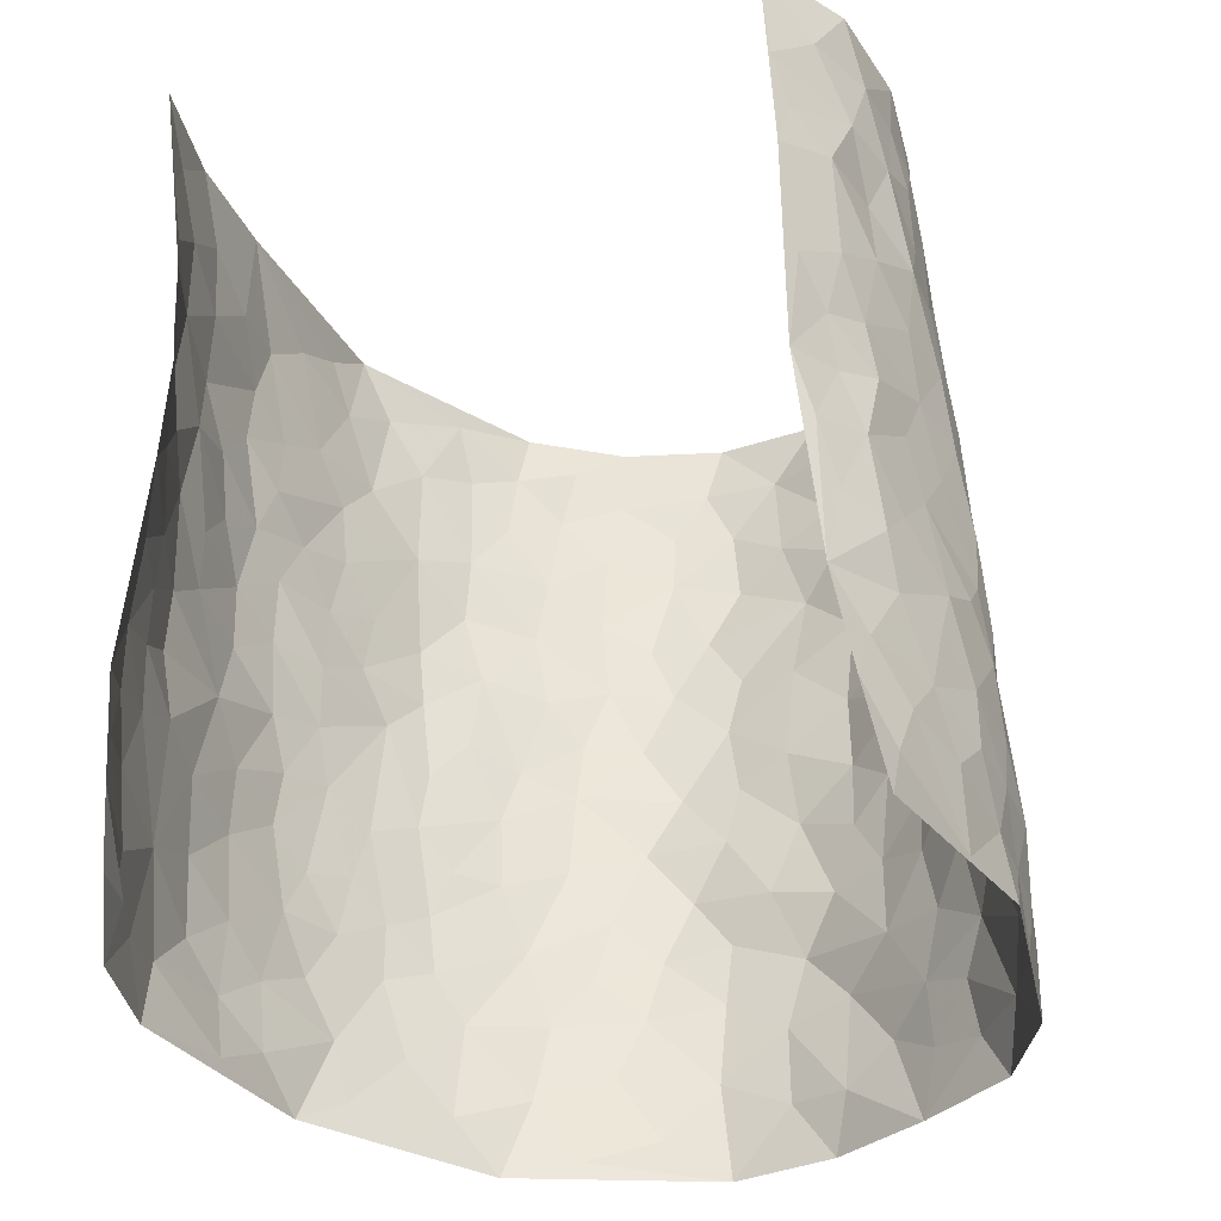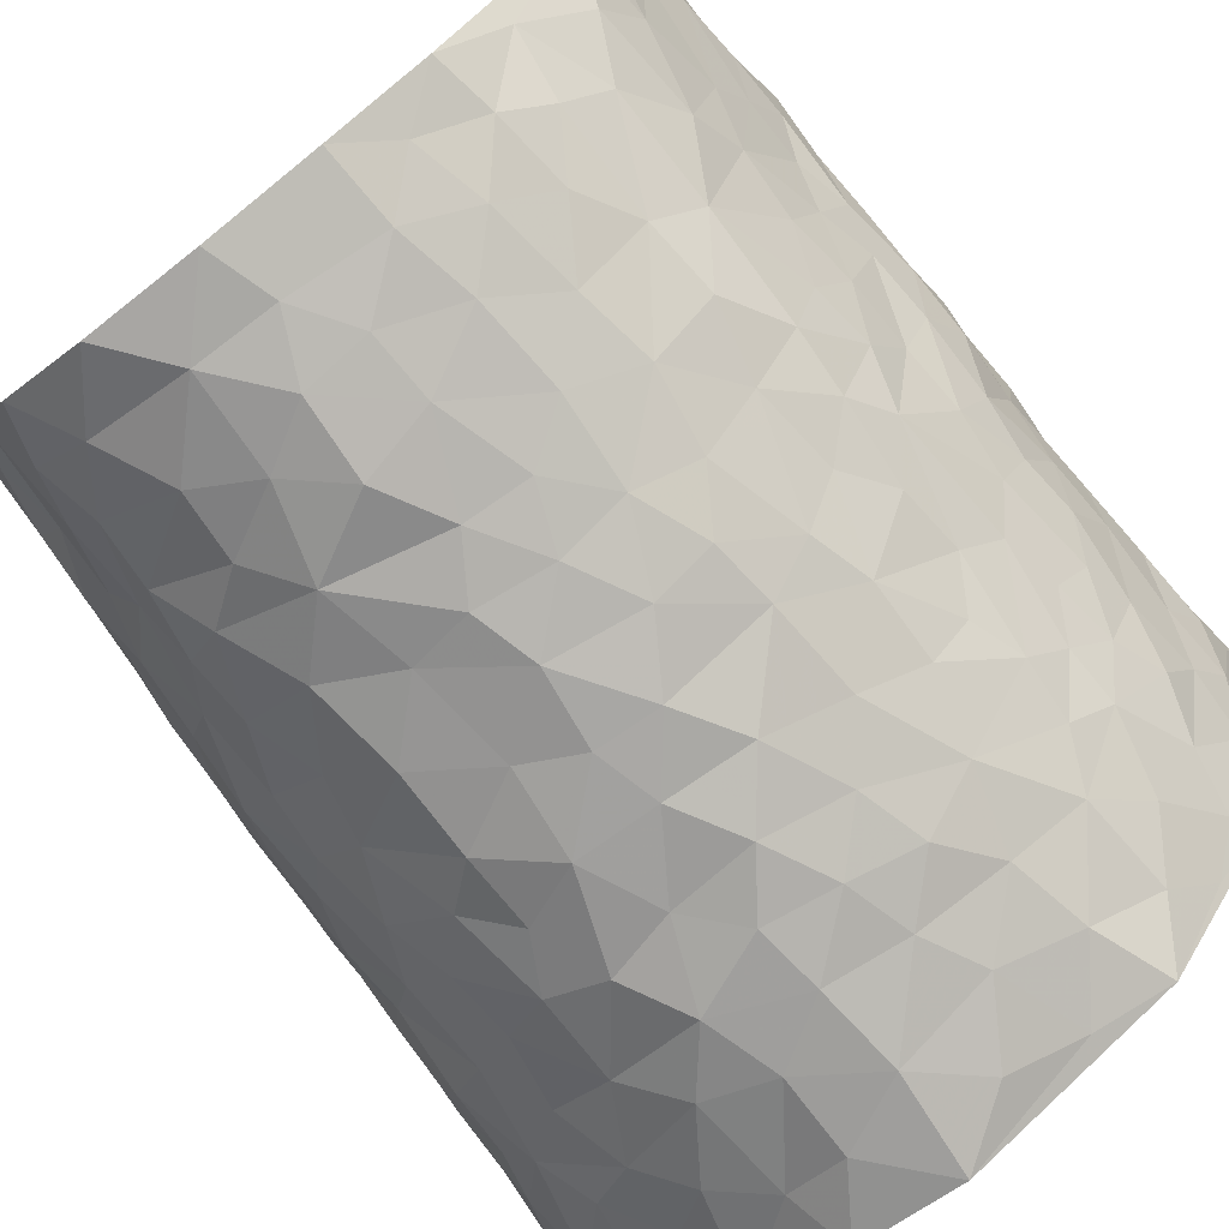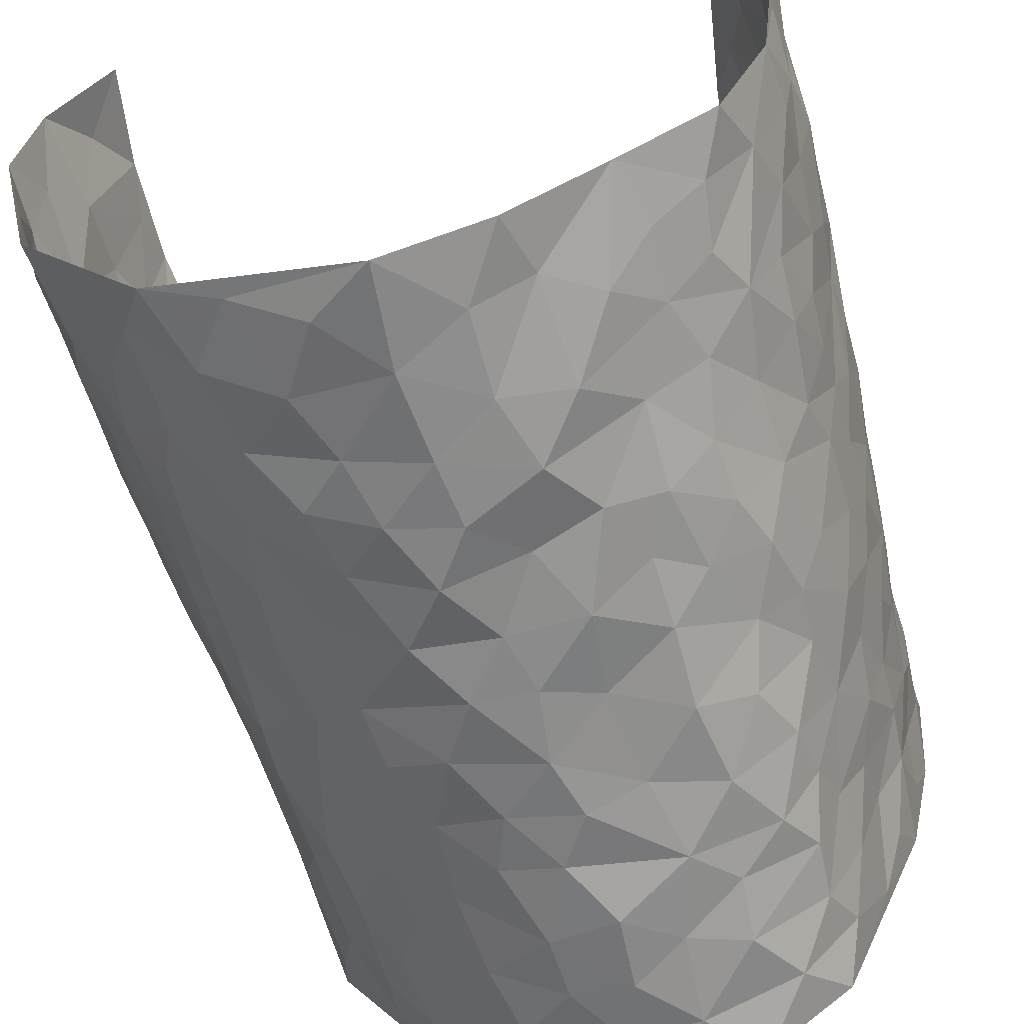
<metadata>
{"format":"obj","ext":"obj","renderer":"f3d","projection":"perspective","resolution":1024,"background":"white","views":[{"elev":-34.7,"azim":18.6,"up":"+Y"},{"elev":-77.0,"azim":-142.0,"up":"+Z"},{"elev":-59.6,"azim":16.3,"up":"+Z"}]}
</metadata>
<code>
v -0.3355 0.009873 0.4355
v -0.3752 1.002 0.4617
v 0.3676 -0.01305 0.4384
v 0.2874 0.9817 0.4531
v -0.4135 0.3994 0.275
v -0.3468 0.5059 0.4484
v -0.3988 0.3651 0.3355
v 0.009156 1.654e-05 -0.3072
v -0.3669 0.2575 0.454
v -0.385 0.3452 0.3999
v -0.4286 0.009069 0.2139
v -0.3592 0.1324 0.4503
v -0.4133 0.3001 0.1885
v -0.4062 0.008944 0.335
v -0.4042 0.2955 0.3199
v -0.3736 0.006573 -0.02672
v -0.3705 0.1952 0.4325
v -0.2557 0.169 -0.1895
v -0.4087 0.3286 0.2544
v -0.3978 0.1267 0.3395
v -0.3811 0.06977 0.399
v -0.4171 0.0717 0.2739
v -0.4232 0.1345 0.1498
v -0.4285 0.08243 0.2023
v -0.4011 0.2143 0.3532
v -0.391 0.277 0.389
v -0.4162 0.1839 0.2481
v -0.4186 0.2172 0.1701
v -0.39 0.4953 0.3402
v -0.3571 0.3814 0.4508
v -0.3855 1.005 0.2132
v -0.3833 0.2275 0.01613
v 0.2491 0.1568 -0.2216
v -0.3462 0.7548 0.4512
v -0.2967 0.3959 -0.1331
v -0.404 0.7601 0.2619
v -0.3919 0.8381 0.2784
v -0.3923 0.4487 0.05881
v -0.3879 0.612 0.07959
v -0.3528 1.003 -0.03122
v -0.3548 0.6923 0.4292
v -0.4084 0.5689 0.1388
v -0.3063 0.7568 -0.1173
v -0.3721 0.2851 -0.009761
v -0.3518 0.2293 -0.05442
v -0.3715 0.1665 -0.02334
v -0.3334 0.6406 -0.06422
v -0.2996 0.5628 -0.1389
v 0.1706 0.4719 -0.2807
v -0.2817 0.2238 -0.1605
v -0.1866 0.6107 -0.2487
v -0.3039 0.6328 -0.1323
v -0.2619 0.05911 -0.1812
v -0.3843 0.7166 0.1077
v -0.3207 0.1982 -0.1118
v -0.3846 0.6237 0.3481
v -0.0306 0.3461 -0.3158
v 0.06407 0.3373 -0.3003
v 0.2801 0.4506 -0.2038
v -0.08538 0.5505 -0.3019
v -0.1509 0.5555 -0.2762
v 0.1008 0.6281 -0.3024
v -0.4039 0.3528 0.11
v -0.4054 0.581 0.2268
v -0.3625 0.8151 0.4273
v -0.3916 0.1347 0.03971
v -0.299 0.01497 -0.1259
v -0.4101 0.4731 0.2741
v -0.4057 0.1789 0.09532
v -0.4013 0.02439 0.09521
v -0.2238 0.002684 -0.2241
v -0.4109 0.09454 0.09339
v -0.3882 0.05835 0.02783
v -0.3393 0.04119 -0.07595
v -0.3513 0.1081 -0.06255
v -0.383 0.6915 0.3696
v -0.363 0.8784 0.4487
v -0.4126 0.5162 0.2147
v 0.01379 0.996 -0.3303
v -0.3959 0.6822 0.2817
v -0.3913 0.3207 0.0397
v -0.367 0.4669 -0.006337
v 0.01559 0.5692 -0.3174
v -0.04136 0.4815 -0.3124
v 0.01103 0.4175 -0.3095
v -0.1126 0.1267 -0.2794
v -0.3742 0.6754 0.05047
v -0.371 0.5681 0.3886
v -0.402 0.6982 0.2112
v -0.3427 0.301 -0.06335
v -0.4077 0.2738 0.1081
v -0.3518 0.693 -0.01435
v -0.1573 0.4845 -0.2701
v -0.2291 0.4376 -0.2146
v -0.3975 0.6559 0.1255
v -0.002559 0.1149 -0.3094
v -0.3251 0.5139 -0.09634
v -0.2871 0.2907 -0.1541
v -0.2124 0.5049 -0.2308
v -0.1635 0.3814 -0.2632
v -0.3406 0.6299 0.4477
v -0.4062 0.6299 0.1834
v -0.4046 0.5866 0.2917
v -0.3006 0.1126 -0.1361
v -0.3625 0.5381 0.004609
v -0.4066 0.4127 0.1605
v -0.1184 0.3225 -0.2868
v -0.1372 0.2482 -0.2793
v -0.3606 0.6161 0.0003391
v 0.1185 0.726 -0.3091
v 0.005422 0.2125 -0.3129
v -0.06412 0.2705 -0.3055
v 0.01315 0.2859 -0.3158
v -0.3316 0.3675 -0.08053
v -0.1777 0.184 -0.2501
v -0.4102 0.4942 0.1306
v -0.3857 0.3871 0.03482
v -0.3606 0.3973 -0.02504
v -0.2573 0.5264 -0.1809
v -0.2265 0.3518 -0.2156
v -0.2914 0.4698 -0.1462
v -0.204 0.2717 -0.2386
v -0.08259 0.4101 -0.303
v -0.3924 0.5377 0.07261
v -0.08199 0.1961 -0.2932
v -0.1942 0.09402 -0.2405
v -0.3188 0.2618 -0.1072
v -0.3751 0.4448 0.402
v -0.3933 0.4278 0.3439
v 0.1001 0.4205 -0.3044
v 0.2049 0.2365 -0.249
v 0.08971 0.5149 -0.2996
v 0.02787 0.4861 -0.3125
v 0.1696 0.3911 -0.2752
v 0.3664 0.4883 0.2653
v 0.2173 0.4325 -0.25
v 0.255 0.3128 -0.2213
v 0.1677 0.5647 -0.2875
v 0.1369 0.9955 -0.3178
v -0.2492 0.6221 -0.194
v 0.3085 0.8789 -0.07783
v 0.3335 0.9981 -0.01755
v -0.1881 0.7809 -0.2485
v -0.04625 0.8619 -0.3164
v -0.2687 0.3508 -0.1681
v -0.3411 0.57 -0.05533
v -0.06458 0.05084 -0.2922
v -0.1418 0.02202 -0.2559
v 0.1292 0.0007816 -0.2831
v 0.02496 0.8577 -0.33
v -0.005972 0.6979 -0.3173
v 0.3582 0.1977 -0.1036
v 0.3078 0.2904 -0.167
v 0.3903 0.5246 0.06817
v 0.3771 0.5462 0.002847
v 0.3765 0.1369 -0.0747
v 0.3925 0.2273 -0.007147
v 0.3463 0.3623 -0.1055
v 0.03311 0.6386 -0.3187
v -0.04842 0.626 -0.3101
v -0.1311 0.7295 -0.2854
v -0.07484 0.6921 -0.3044
v -0.04851 0.7892 -0.3145
v -0.123 0.6323 -0.2876
v 0.03186 0.7717 -0.3292
v 0.2346 0.9962 -0.2433
v -0.006695 0.9244 -0.3248
v -0.2298 0.8473 -0.2142
v -0.1765 0.88 -0.2617
v -0.2624 0.7835 -0.1789
v -0.2121 0.9991 -0.2362
v -0.2001 0.6968 -0.2392
v -0.2688 0.7029 -0.1806
v -0.1252 0.8289 -0.2909
v -0.1068 0.9977 -0.3011
v 0.2168 0.7445 -0.2608
v 0.18 0.6652 -0.283
v 0.2904 0.5945 -0.175
v 0.2475 0.522 -0.2235
v 0.2542 0.6645 -0.2265
v 0.3277 0.7444 -0.08613
v 0.2987 0.6826 -0.1487
v 0.2614 0.7321 -0.209
v 0.08165 0.9261 -0.3268
v 0.08914 0.8201 -0.3178
v 0.1545 0.8549 -0.3028
v 0.2385 0.8719 -0.2382
v 0.2736 0.7919 -0.1748
v 0.2276 0.5938 -0.247
v -0.3817 0.8736 0.3603
v -0.3963 0.8234 0.161
v -0.3882 0.7812 0.3479
v -0.3914 1.004 0.338
v -0.3822 0.9444 0.4025
v -0.3923 0.9276 0.29
v -0.3904 0.892 0.212
v -0.3773 0.9355 0.08377
v -0.3914 0.8927 0.14
v -0.3988 0.7525 0.1667
v -0.3682 0.8198 0.04194
v -0.3835 0.7872 0.1021
v -0.3568 0.9056 -0.00813
v -0.3051 0.8812 -0.1172
v -0.3671 0.9655 0.02395
v -0.3407 0.8202 -0.05115
v -0.3329 0.94 -0.07389
v -0.2732 0.9752 -0.153
v -0.3553 0.7656 -0.004993
v -0.2643 0.9033 -0.1771
v -0.222 0.9312 -0.224
v 0.1619 0.7822 -0.2912
v 0.2438 0.803 -0.2358
v 0.1932 0.9306 -0.2823
v 0.3038 0.811 -0.1098
v 0.2801 0.8796 -0.161
v 0.2917 0.9814 -0.1182
v 0.2585 0.9362 -0.2051
v 0.3194 0.9475 -0.0642
v 0.3274 0.4938 -0.1346
v 0.2948 0.5287 -0.1792
v 0.3618 0.6042 -0.03542
v 0.3357 0.6645 -0.08142
v 0.3361 0.5884 -0.1096
v 0.3237 0.1914 -0.1638
v 0.3749 0.3353 -0.04454
v 0.3578 0.5227 -0.06066
v 0.311 0.388 -0.1639
v -0.1099 0.9134 -0.2997
v -0.1589 0.9578 -0.2667
v 0.2994 0.1345 -0.1863
v 0.4088 0.01331 0.07628
v 0.2025 0.3317 -0.2615
v 0.2603 0.3841 -0.2207
v 0.4055 0.2468 0.05335
v 0.3713 0.9911 0.2269
v 0.3217 0.2334 0.4354
v 0.3476 0.8113 -0.02048
v 0.3845 0.4816 0.193
v 0.3496 0.7461 -0.02556
v 0.2978 0.4834 0.4391
v 0.4105 0.2919 0.1399
v 0.3753 0.4677 -0.01463
v 0.393 0.3046 0.2491
v 0.3919 0.4152 0.03478
v 0.3946 0.003438 -0.04694
v 0.1 0.2499 -0.3066
v 0.3985 0.07835 -0.03036
v 0.1403 0.3173 -0.2878
v 0.3552 0.2679 -0.1078
v 0.3642 0.2543 0.3397
v 0.4013 0.459 0.1163
v 0.409 0.0815 0.04224
v 0.3581 0.4266 -0.07293
v 0.4025 0.3704 0.07929
v 0.2708 0.2322 -0.2058
v 0.3775 0.2719 -0.04922
v 0.2543 0.07837 -0.2186
v 0.3407 0.005382 -0.1576
v 0.2364 0.00182 -0.2251
v 0.203 0.1135 -0.2575
v 0.077 0.1674 -0.3041
v 0.1523 0.1878 -0.2867
v 0.4166 0.1462 0.07883
v 0.3772 0.4151 0.2496
v 0.405 0.2163 0.2172
v 0.4113 0.07888 0.1168
v 0.4017 0.3814 0.1426
v 0.4027 0.3354 0.1905
v 0.3604 0.3148 0.3549
v 0.3749 0.5608 0.2221
v 0.415 0.1426 0.1595
v 0.4075 0.1447 0.2317
v 0.3684 0.3582 0.3108
v 0.3308 0.3347 0.4053
v 0.3487 0.427 0.3564
v 0.3983 0.3117 0.05368
v 0.3972 0.09839 0.2866
v 0.3106 0.06517 -0.1793
v 0.3602 0.07148 -0.1165
v 0.07908 0.07581 -0.2983
v 0.146 0.07081 -0.2713
v 0.2989 0.7323 0.4515
v 0.4119 0.07521 0.1982
v 0.413 0.2135 0.1239
v 0.3156 0.4092 0.4234
v 0.3284 0.4954 0.3742
v 0.3871 0.2427 0.2772
v 0.3982 0.1483 0.0005572
v 0.4232 -0.002431 0.1989
v 0.3758 0.3944 -0.02203
v 0.3674 0.05096 0.4012
v 0.3439 0.1101 0.4387
v 0.3824 0.1713 0.306
v 0.3741 0.1135 0.3635
v 0.4005 0.0009859 0.2923
v 0.3484 0.1739 0.3989
v 0.3928 0.5519 0.1441
v 0.3892 0.6281 0.1727
v 0.3839 0.6351 0.06539
v 0.359 0.6817 0.3065
v 0.3733 0.7683 0.1163
v 0.3079 0.6089 0.426
v 0.3741 0.6339 0.2475
v 0.3476 0.5837 0.3306
v 0.3778 0.7368 0.2178
v 0.3553 0.5202 0.3207
v 0.3232 0.5595 0.3856
v 0.3372 0.6459 0.3693
v 0.3828 0.689 0.1224
v 0.3733 0.7227 0.04834
v 0.365 0.6743 -0.008175
v 0.3499 0.8404 0.3398
v 0.3763 0.8642 0.2014
v 0.3514 0.7674 0.2945
v 0.3353 0.7643 0.3793
v 0.3698 0.8349 0.2688
v 0.2946 0.8571 0.4497
v 0.3748 0.7963 0.1804
v 0.3071 0.795 0.4303
v 0.369 0.9238 0.233
v 0.3512 0.9864 0.3486
v 0.3614 0.9953 0.1033
v 0.3607 0.9152 0.3114
v 0.3271 0.9142 0.3918
v 0.3703 0.9302 0.1523
v 0.3516 0.8997 0.04707
v 0.342 0.8804 -0.01804
v 0.3493 0.9681 0.04178
v 0.3668 0.8211 0.05658
v 0.3733 0.8568 0.1245
f 29 6 128
f 12 21 20
f 26 10 9
f 55 45 46
f 27 19 15
f 26 9 17
f 101 6 88
f 12 1 21
f 7 15 19
f 125 86 96
f 84 123 85
f 129 29 128
f 25 27 15
f 12 20 17
f 73 75 66
f 22 14 11
f 26 17 25
f 9 12 17
f 25 15 26
f 5 129 7
f 52 146 48
f 55 18 50
f 7 19 5
f 20 27 25
f 124 82 105
f 41 76 34
f 20 14 22
f 14 20 21
f 14 21 1
f 24 22 11
f 24 27 22
f 72 66 69
f 69 32 91
f 70 24 11
f 24 23 27
f 17 20 25
f 27 20 22
f 10 15 7
f 10 26 15
f 23 28 27
f 27 13 19
f 28 23 69
f 13 27 28
f 119 121 94
f 10 7 129
f 6 30 128
f 9 10 30
f 36 192 80
f 80 102 89
f 118 81 44
f 64 103 78
f 115 126 86
f 45 32 46
f 91 63 13
f 129 68 29
f 95 87 54
f 95 54 199
f 202 40 204
f 82 97 105
f 29 88 6
f 18 55 104
f 148 126 71
f 38 82 124
f 50 18 122
f 117 82 38
f 5 19 106
f 82 117 118
f 80 64 102
f 127 45 55
f 194 77 190
f 98 35 114
f 39 124 105
f 127 50 98
f 106 19 13
f 66 75 46
f 39 95 42
f 63 117 38
f 95 89 102
f 101 56 76
f 51 140 99
f 18 53 126
f 62 83 132
f 45 127 90
f 112 113 57
f 103 29 68
f 130 85 58
f 109 39 105
f 35 94 121
f 113 246 58
f 151 165 163
f 120 100 94
f 114 127 98
f 192 190 65
f 95 39 87
f 36 191 37
f 67 104 74
f 56 101 88
f 13 63 106
f 192 34 76
f 268 241 243
f 108 115 125
f 93 84 60
f 133 84 85
f 156 288 157
f 101 76 41
f 80 103 64
f 105 97 146
f 99 61 51
f 92 109 47
f 125 96 111
f 158 227 153
f 75 104 55
f 69 66 32
f 81 91 32
f 106 78 68
f 42 64 78
f 77 34 65
f 24 70 72
f 75 73 16
f 16 71 67
f 2 34 77
f 13 28 91
f 103 56 88
f 56 80 76
f 72 69 23
f 11 16 70
f 16 73 70
f 16 67 74
f 115 18 126
f 24 72 23
f 73 72 70
f 16 74 75
f 72 73 66
f 32 45 44
f 84 83 60
f 66 46 32
f 78 106 116
f 117 63 81
f 67 53 104
f 103 68 78
f 69 91 28
f 36 80 89
f 106 38 116
f 106 68 5
f 81 118 117
f 62 132 138
f 32 44 81
f 53 67 71
f 57 58 85
f 123 100 107
f 93 60 61
f 33 230 224
f 8 96 147
f 132 133 130
f 140 48 119
f 93 100 123
f 122 98 50
f 164 60 160
f 53 71 126
f 125 112 108
f 193 194 195
f 75 55 46
f 63 91 81
f 56 103 80
f 196 198 31
f 18 104 53
f 121 48 97
f 38 106 63
f 118 97 82
f 97 35 121
f 51 172 140
f 130 134 49
f 87 39 109
f 288 252 263
f 97 114 35
f 47 43 92
f 57 113 58
f 248 130 58
f 34 101 41
f 114 90 127
f 116 124 42
f 145 94 35
f 118 114 97
f 167 79 175
f 98 145 35
f 85 123 57
f 43 47 52
f 199 36 89
f 42 78 116
f 159 83 62
f 88 29 103
f 74 104 75
f 118 44 90
f 173 140 172
f 42 95 102
f 190 192 37
f 65 190 77
f 89 95 199
f 125 111 112
f 92 87 109
f 18 115 122
f 177 180 176
f 112 57 107
f 109 105 146
f 93 94 100
f 285 286 275
f 96 86 147
f 137 232 131
f 57 123 107
f 87 92 208
f 49 134 136
f 132 130 49
f 161 164 162
f 50 127 55
f 122 108 107
f 122 107 100
f 48 140 52
f 118 90 114
f 99 119 94
f 123 84 93
f 36 37 192
f 48 121 119
f 120 122 100
f 39 42 124
f 38 124 116
f 248 58 246
f 44 45 90
f 98 122 120
f 146 52 47
f 94 93 99
f 168 209 170
f 212 183 188
f 202 197 200
f 42 102 64
f 107 108 112
f 99 93 61
f 8 280 96
f 112 111 113
f 125 115 86
f 115 108 122
f 128 30 10
f 5 68 129
f 10 129 128
f 132 49 138
f 83 84 133
f 130 133 85
f 83 133 132
f 248 134 130
f 156 152 224
f 151 110 165
f 212 186 211
f 153 224 249
f 254 251 244
f 246 261 262
f 225 158 249
f 49 136 179
f 185 184 150
f 214 188 181
f 181 188 182
f 161 163 174
f 143 170 172
f 110 211 185
f 184 79 167
f 174 228 169
f 62 110 159
f 163 150 144
f 210 169 229
f 170 143 168
f 176 211 110
f 98 120 145
f 94 145 120
f 48 146 97
f 109 146 47
f 148 86 126
f 147 86 148
f 71 8 148
f 8 147 148
f 244 276 254
f 232 136 134
f 174 143 161
f 60 83 160
f 163 162 151
f 159 160 83
f 261 281 262
f 259 281 149
f 219 220 59
f 246 113 111
f 33 255 131
f 157 256 152
f 137 255 153
f 230 278 279
f 262 260 33
f 154 155 242
f 131 255 137
f 248 131 232
f 281 280 149
f 259 258 278
f 220 179 59
f 159 151 160
f 162 160 151
f 164 61 60
f 228 174 144
f 144 174 163
f 159 110 151
f 161 172 164
f 186 184 185
f 161 162 163
f 61 164 51
f 160 162 164
f 187 217 213
f 150 163 165
f 205 202 200
f 79 184 139
f 170 43 173
f 174 169 143
f 161 143 172
f 167 144 150
f 176 180 183
f 172 170 173
f 223 226 221
f 185 150 165
f 99 140 119
f 207 206 203
f 172 51 164
f 43 52 173
f 173 52 140
f 167 175 228
f 228 229 169
f 210 168 169
f 177 110 62
f 189 138 179
f 62 138 177
f 136 232 233
f 181 182 222
f 150 184 167
f 178 180 189
f 49 179 138
f 177 138 189
f 180 178 182
f 178 179 220
f 307 308 304
f 222 223 221
f 215 187 188
f 176 183 212
f 187 213 186
f 214 215 188
f 185 211 186
f 237 181 239
f 182 188 183
f 110 185 165
f 216 215 141
f 211 176 212
f 182 183 180
f 176 110 177
f 213 184 186
f 178 189 179
f 177 189 180
f 195 190 37
f 197 198 200
f 195 194 190
f 34 192 65
f 80 192 76
f 37 196 195
f 194 2 77
f 193 2 194
f 196 37 191
f 31 193 195
f 198 196 191
f 31 195 196
f 199 201 191
f 197 204 31
f 198 191 201
f 31 198 197
f 201 199 54
f 36 199 191
f 54 208 201
f 208 43 205
f 208 54 87
f 198 201 200
f 206 205 203
f 43 170 203
f 210 207 209
f 40 202 206
f 31 204 40
f 197 202 204
f 208 205 200
f 43 203 205
f 205 206 202
f 203 209 207
f 171 40 207
f 40 206 207
f 208 200 201
f 43 208 92
f 170 209 203
f 168 143 169
f 207 210 171
f 168 210 209
f 188 187 212
f 212 187 186
f 166 139 213
f 184 213 139
f 237 214 181
f 215 214 141
f 216 141 218
f 213 217 166
f 142 166 216
f 217 216 166
f 187 215 217
f 216 217 215
f 237 141 214
f 142 216 218
f 223 222 182
f 179 136 59
f 223 220 219
f 267 238 251
f 237 327 141
f 223 182 178
f 158 290 253
f 220 223 178
f 59 233 227
f 233 59 136
f 248 246 131
f 153 249 158
f 251 254 267
f 223 219 226
f 111 261 246
f 297 251 238
f 276 256 157
f 167 228 144
f 229 228 175
f 175 171 229
f 229 171 210
f 260 257 33
f 265 271 272
f 266 289 283
f 269 243 250
f 249 224 152
f 266 283 271
f 227 233 137
f 253 227 158
f 325 313 320
f 135 264 275
f 310 329 239
f 270 298 297
f 249 256 225
f 275 273 269
f 311 222 221
f 155 154 299
f 234 276 157
f 310 311 299
f 222 239 181
f 221 226 155
f 266 263 252
f 242 290 244
f 264 273 275
f 273 264 243
f 242 244 154
f 276 290 225
f 288 234 157
f 240 282 302
f 275 286 306
f 225 290 158
f 234 263 284
f 241 254 276
f 233 232 137
f 137 153 227
f 264 135 238
f 244 251 154
f 260 259 257
f 227 253 219
f 33 224 255
f 154 297 299
f 240 302 307
f 297 154 251
f 264 268 243
f 253 226 219
f 271 284 263
f 277 294 293
f 290 242 253
f 241 234 284
f 59 227 219
f 242 155 226
f 252 245 231
f 157 152 156
f 257 230 33
f 152 256 249
f 278 230 257
f 262 33 131
f 224 153 255
f 259 278 257
f 134 248 232
f 230 279 224
f 96 261 111
f 261 96 280
f 280 281 261
f 246 262 131
f 252 247 245
f 268 267 241
f 283 277 272
f 288 247 252
f 275 274 285
f 295 291 294
f 267 268 264
f 263 234 288
f 309 310 299
f 290 276 244
f 283 272 271
f 267 254 241
f 265 243 241
f 236 240 285
f 297 238 270
f 303 305 298
f 241 276 234
f 221 155 299
f 272 277 293
f 250 243 287
f 286 285 240
f 284 271 265
f 271 263 266
f 295 3 291
f 225 256 276
f 241 284 265
f 289 266 231
f 3 292 291
f 321 235 323
f 293 294 296
f 279 278 258
f 245 279 258
f 279 156 224
f 260 281 259
f 280 8 149
f 262 281 260
f 231 266 252
f 267 264 238
f 306 304 270
f 283 289 295
f 243 269 273
f 236 269 250
f 294 292 296
f 274 236 285
f 269 274 275
f 250 287 293
f 245 289 231
f 236 274 269
f 156 279 247
f 242 226 253
f 247 279 245
f 243 265 287
f 288 156 247
f 265 272 293
f 296 292 236
f 293 287 265
f 295 294 277
f 277 283 295
f 236 250 296
f 289 3 295
f 292 294 291
f 293 296 250
f 300 304 308
f 325 320 235
f 329 330 326
f 270 304 303
f 270 303 298
f 309 305 301
f 135 306 270
f 299 297 298
f 298 309 299
f 238 135 270
f 300 314 305
f 303 300 305
f 304 306 307
f 300 303 304
f 282 319 315
f 322 325 235
f 275 306 135
f 307 306 286
f 240 307 286
f 308 307 302
f 302 282 308
f 308 282 315
f 305 309 298
f 310 309 301
f 310 301 329
f 310 239 311
f 222 311 239
f 299 311 221
f 319 312 315
f 312 323 316
f 301 305 318
f 305 314 316
f 300 308 315
f 316 314 312
f 312 314 315
f 315 314 300
f 323 312 324
f 316 313 318
f 282 4 317
f 330 313 325
f 4 321 324
f 235 320 323
f 282 317 319
f 312 319 317
f 326 325 322
f 316 320 313
f 316 318 305
f 142 218 327
f 327 218 141
f 316 323 320
f 324 312 317
f 4 324 317
f 321 323 324
f 318 313 330
f 328 326 322
f 326 327 329
f 329 327 237
f 326 328 327
f 322 142 328
f 327 328 142
f 329 237 239
f 301 318 330
f 326 330 325
f 330 329 301

</code>
